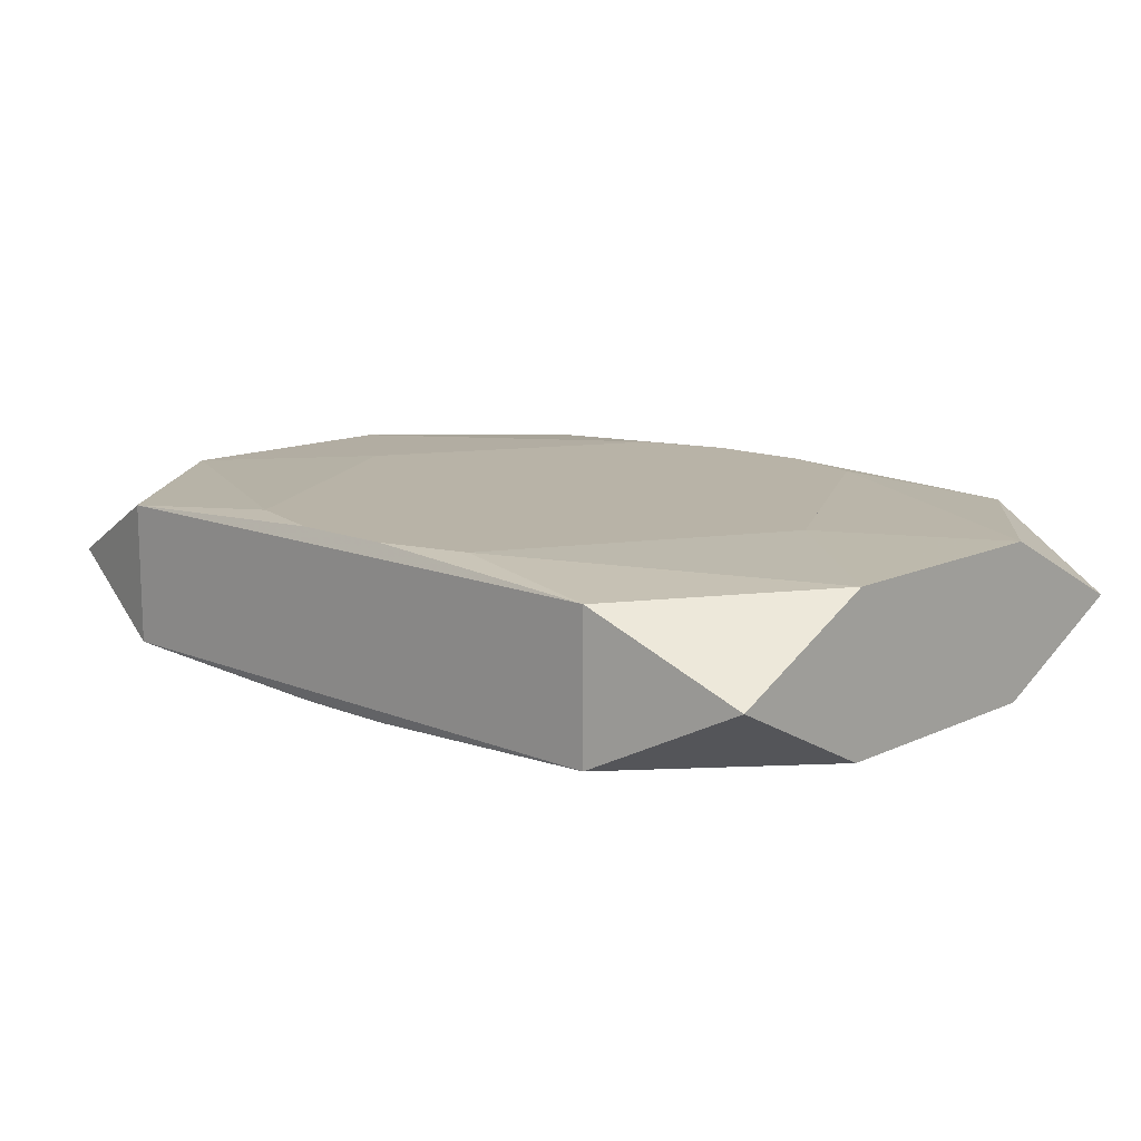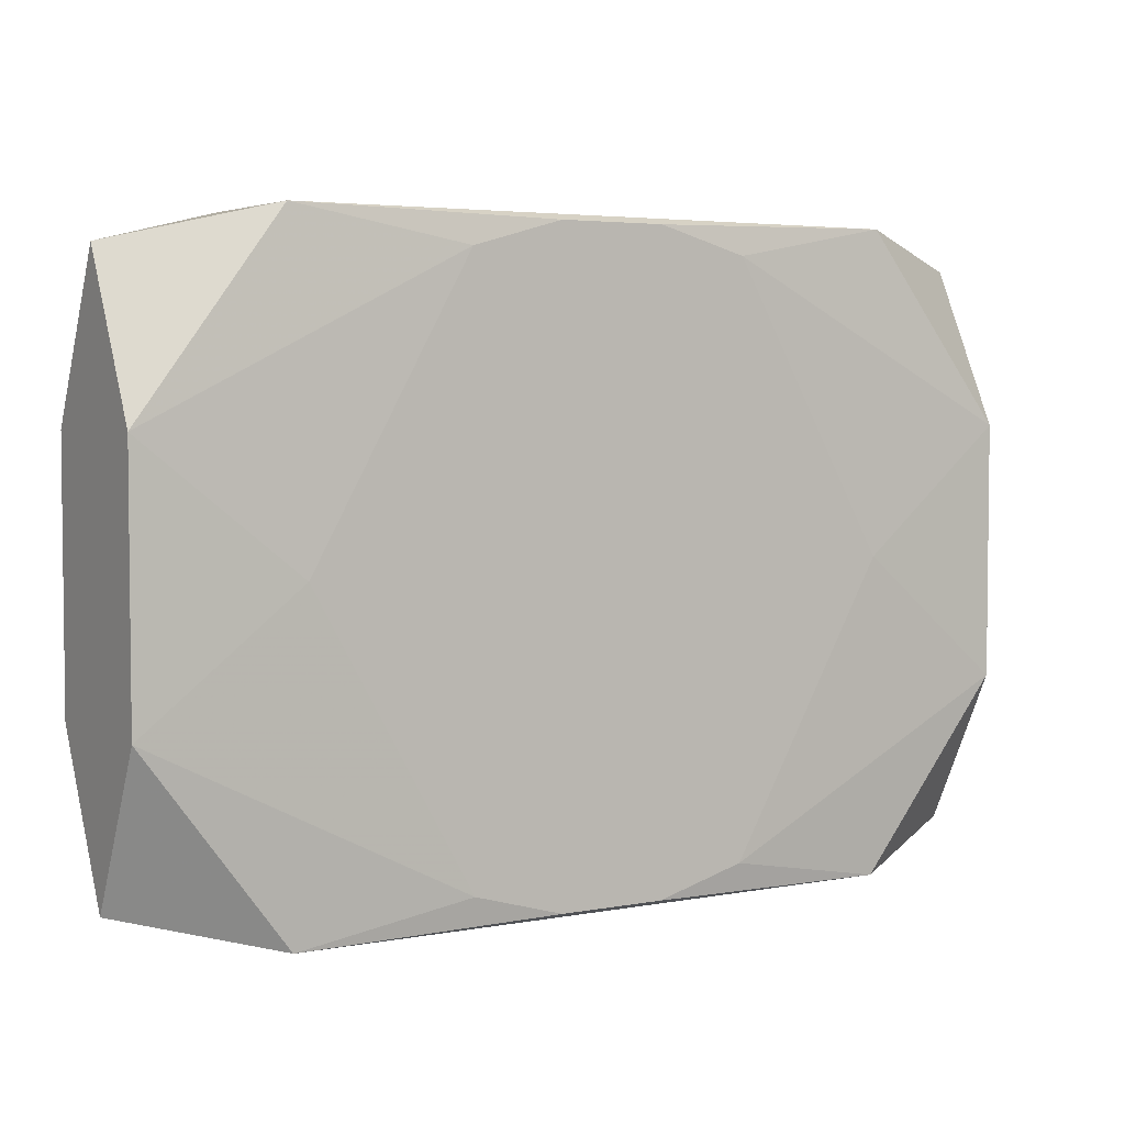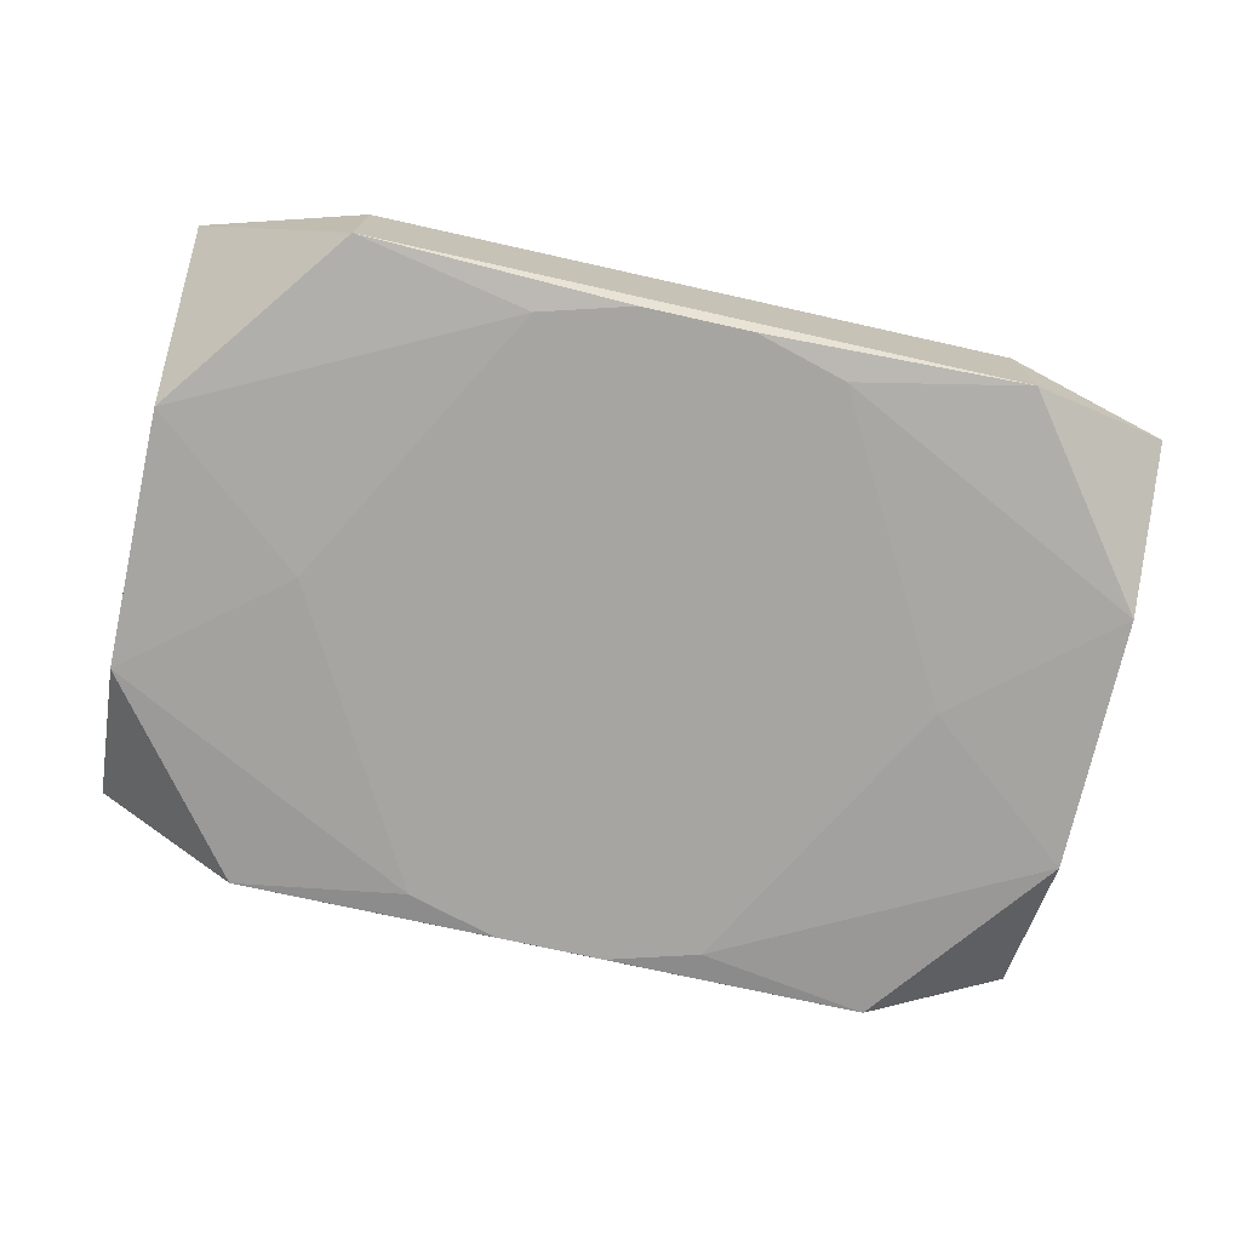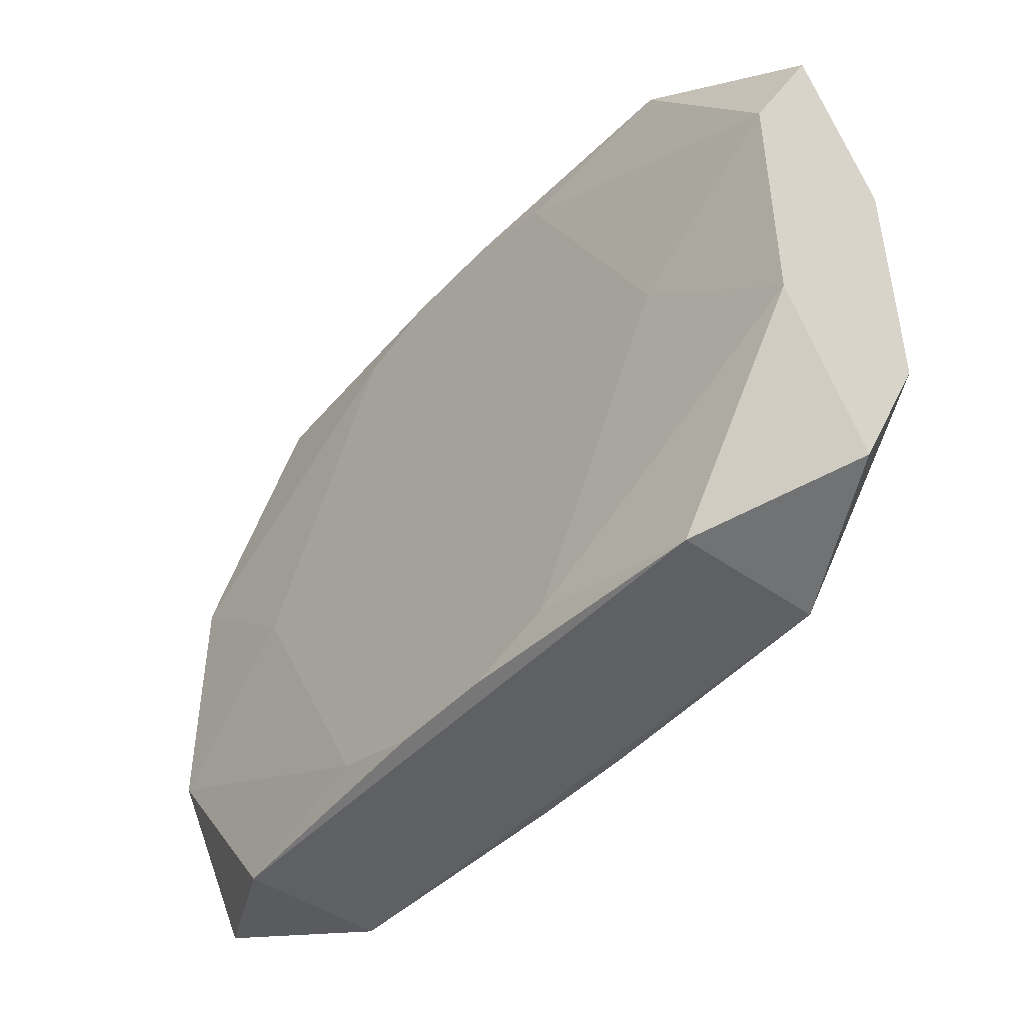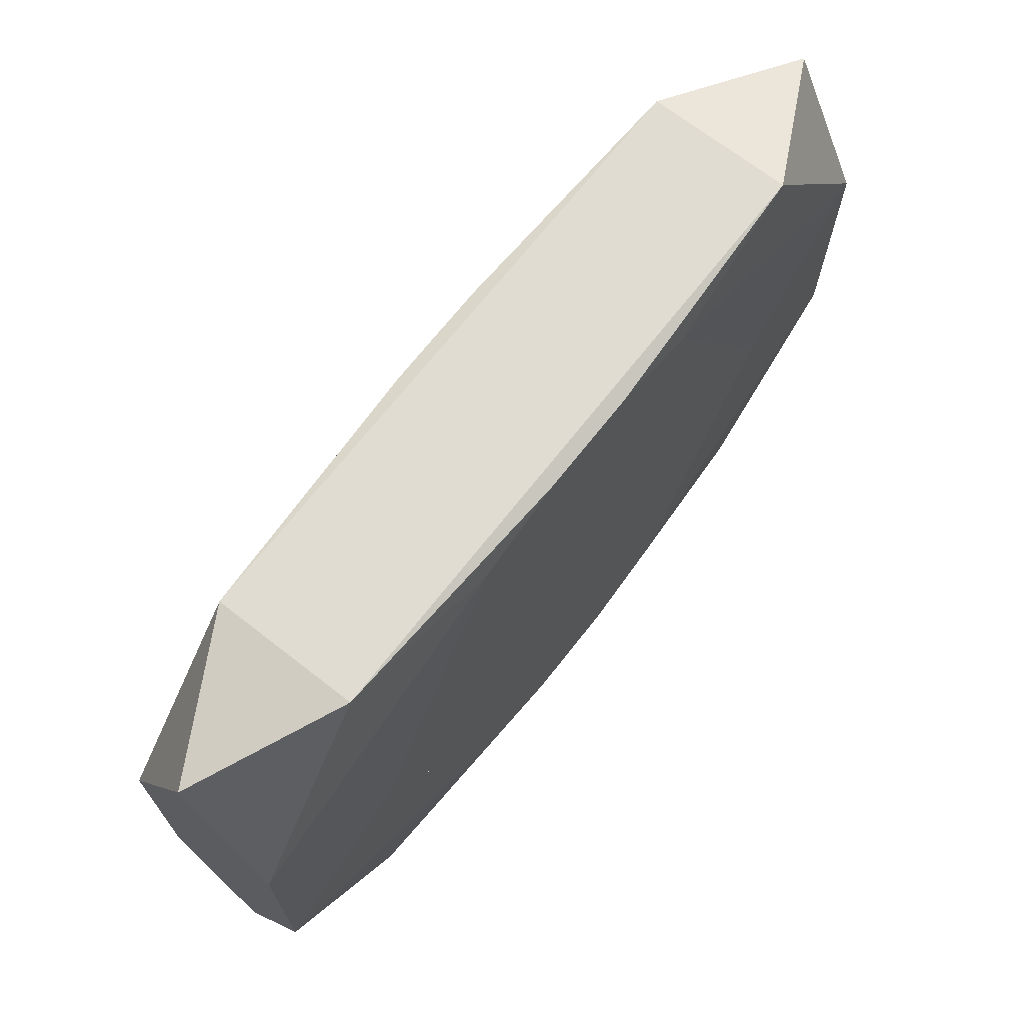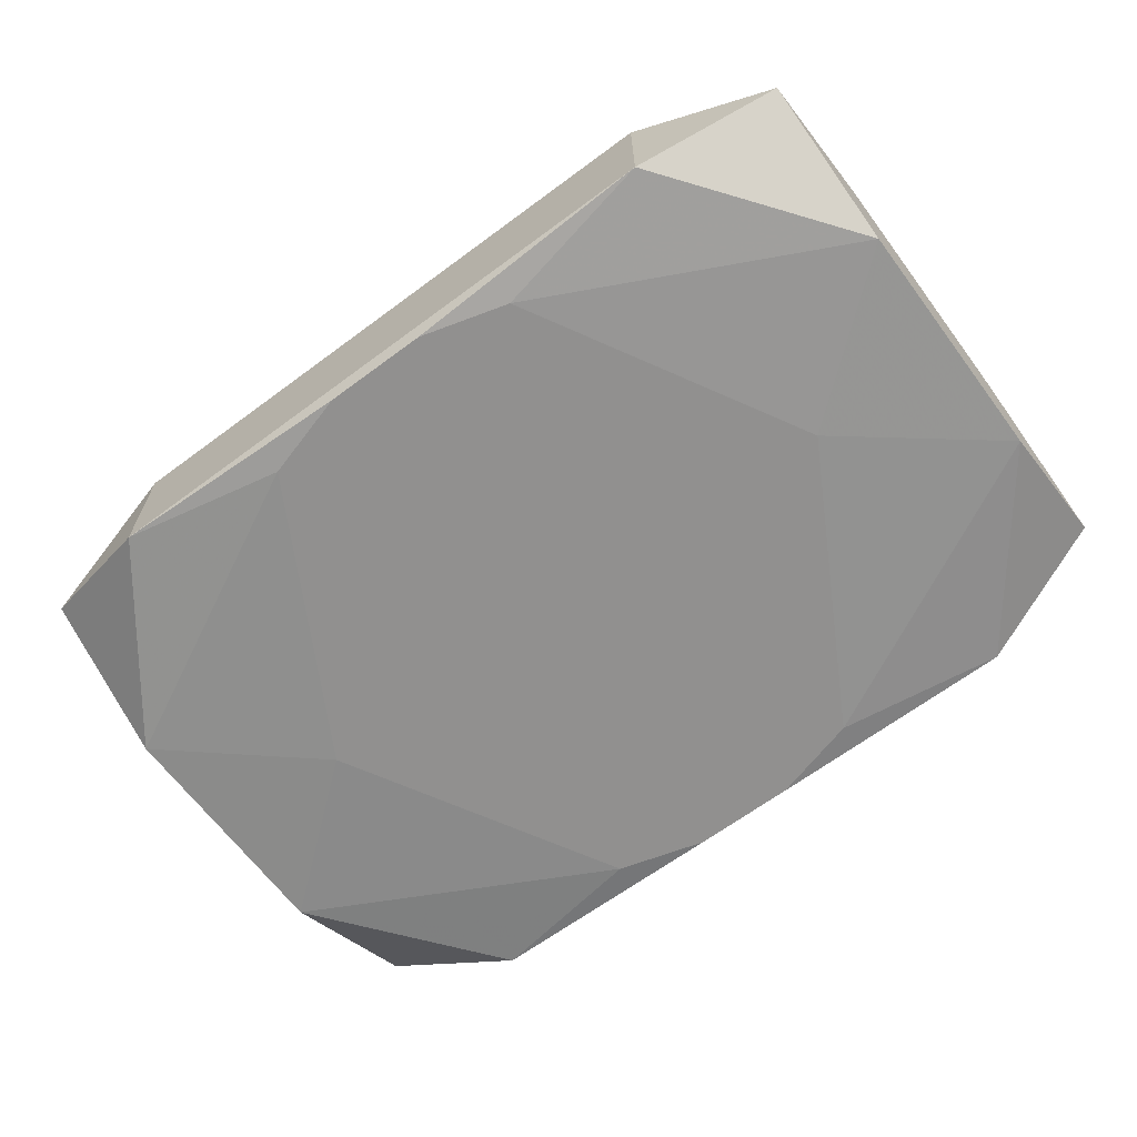
<metadata>
{"format":"obj","ext":"obj","renderer":"f3d","projection":"perspective","resolution":1024,"background":"white","views":[{"elev":12.8,"azim":-136.7,"up":"+Z"},{"elev":4.0,"azim":148.3,"up":"+Y"},{"elev":-73.6,"azim":-12.6,"up":"+Z"},{"elev":-44.7,"azim":-129.6,"up":"+Y"},{"elev":69.2,"azim":-52.0,"up":"+Y"},{"elev":-65.7,"azim":-143.3,"up":"+Z"}]}
</metadata>
<code>
v 0 0.01772 0
v 0.01095 0.01772 0
v 0.002967 0.01737 0.004801
v 0.002967 0.01737 -0.004801
v 0.002967 -0.01737 0.004801
v 0.002967 -0.01737 -0.004801
v -0.008015 0.01594 0.004801
v -0.008015 0.01594 -0.004801
v -0.008015 -0.01594 0.004801
v -0.008015 -0.01594 -0.004801
v 0.001098 -0.004744 -0.004801
v -0.005033 -0.01772 -0
v -0.01751 0.01772 0.004053
v -0.01751 0.01772 -0.004053
v -0.01751 -0.01772 0.004053
v -0.01751 -0.01772 -0.004053
v -0.01257 0.007768 0.004801
v -0.01257 0.007768 -0.004801
v -0.01257 -0.007768 0.004801
v 0.02556 -0 0
v 0.02556 -0.007065 -0.004367
v 0.02556 -0.007065 0.004367
v 0.02556 0.0158 0
v 0.02556 -0.0158 -0
v 0.02556 0.007065 -0.004367
v 0.02556 0.007065 0.004367
v -0.005621 -0.003474 0.004801
v -0.0169 0 0.004801
v -0.0169 0 -0.004801
v 0.007768 -0 0.004801
v -0.007768 0 -0.004801
v 0.0169 -0 0.004801
v 0.0169 -0 -0.004801
v 0.004858 0.001112 -0.004801
v 0.005621 -0.003474 0.004801
v -0.02556 0 -0
v -0.02556 -0.007065 -0.004367
v -0.02556 -0.007065 0.004367
v -0.02556 0.0158 0
v -0.02556 -0.0158 -0
v -0.02556 0.007065 -0.004367
v -0.02556 0.007065 0.004367
v 0.01257 0.007768 0.004801
v 0.01257 0.007768 -0.004801
v 0.01257 -0.007768 0.004801
v 0.01751 0.01772 0.004053
v 0.01751 0.01772 -0.004053
v 0.01751 -0.01772 0.004053
v 0.01751 -0.01772 -0.004053
v 0.008015 0.01594 0.004801
v 0.008015 0.01594 -0.004801
v 0.008015 -0.01594 0.004801
v 0.008015 -0.01594 -0.004801
v -0.002967 0.01737 0.004801
v -0.002967 0.01737 -0.004801
v -0.002967 -0.001834 0.004801
v -0.002967 -0.01737 0.004801
v -0.002967 -0.01737 -0.004801
f 20 22 21
f 12 15 16
f 1 47 14
f 13 46 1
f 1 14 13
f 13 14 39
f 40 16 15
f 1 46 2
f 2 47 1
f 46 47 2
f 23 47 46
f 20 21 23
f 47 51 4
f 41 14 8
f 36 39 41
f 39 14 41
f 36 40 38
f 38 40 15
f 26 23 46
f 26 22 20
f 20 23 26
f 46 13 54
f 25 51 47
f 25 23 21
f 47 23 25
f 33 25 21
f 55 14 47
f 47 4 55
f 8 14 55
f 55 4 8
f 15 57 9
f 9 38 15
f 22 26 32
f 32 26 43
f 32 45 22
f 35 45 32
f 50 26 46
f 43 26 50
f 43 50 7
f 7 50 54
f 7 17 9
f 7 54 13
f 5 57 15
f 15 48 5
f 5 9 57
f 35 9 5
f 5 45 35
f 24 21 22
f 22 48 24
f 53 33 21
f 51 25 44
f 25 33 44
f 44 4 51
f 44 33 4
f 18 41 8
f 18 29 41
f 41 29 37
f 16 40 37
f 37 40 36
f 36 41 37
f 46 54 3
f 3 50 46
f 54 50 3
f 42 13 39
f 42 7 13
f 17 7 42
f 42 39 36
f 36 38 42
f 38 9 19
f 30 7 35
f 43 7 30
f 35 32 30
f 30 32 43
f 56 9 35
f 35 7 56
f 52 48 22
f 52 5 48
f 22 45 52
f 45 5 52
f 49 24 48
f 12 16 49
f 49 15 12
f 49 48 15
f 21 24 49
f 49 53 21
f 10 37 29
f 10 58 16
f 16 37 10
f 31 18 8
f 53 10 31
f 29 18 31
f 31 10 29
f 17 42 28
f 9 17 28
f 28 42 38
f 38 19 28
f 27 7 9
f 9 56 27
f 27 56 7
f 58 10 6
f 6 10 53
f 53 49 6
f 16 58 6
f 6 49 16
f 8 4 11
f 11 31 8
f 53 31 11
f 34 11 4
f 53 11 34
f 4 33 34
f 33 53 34

</code>
